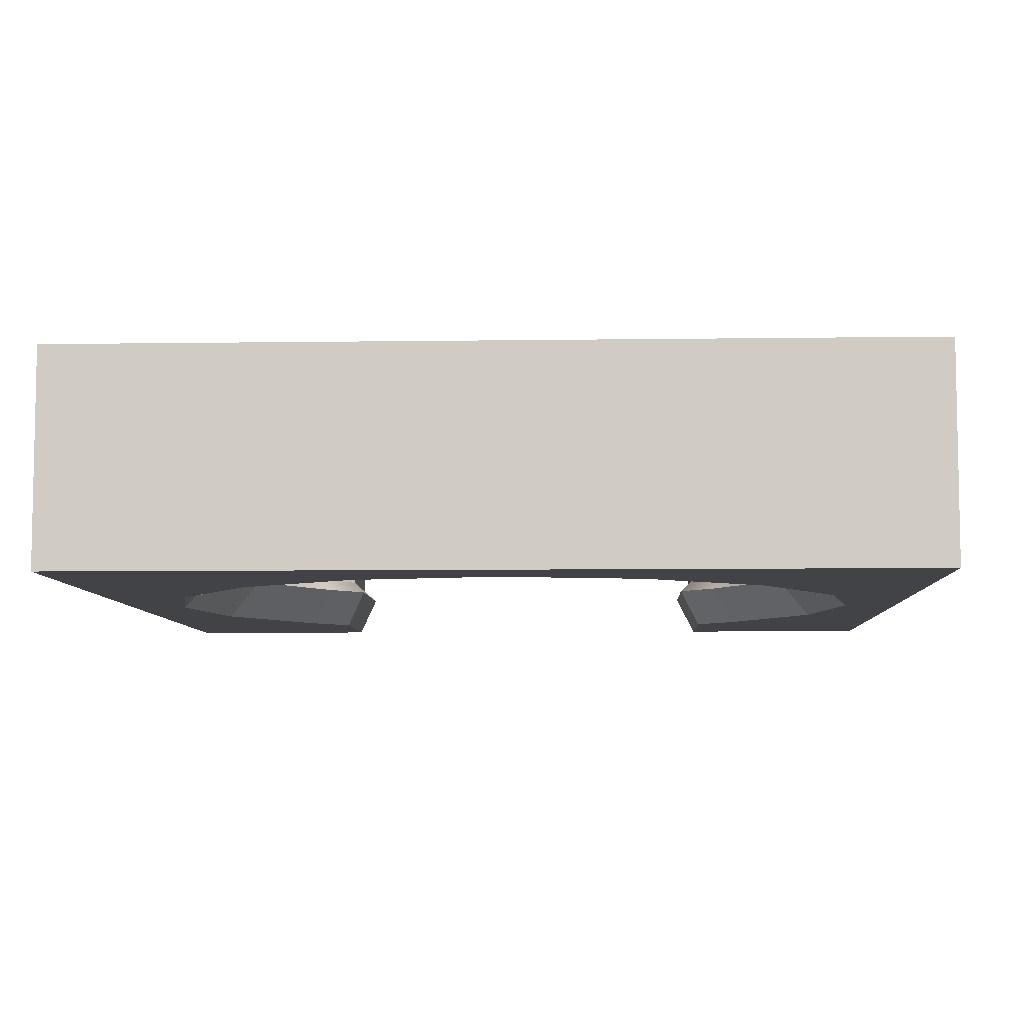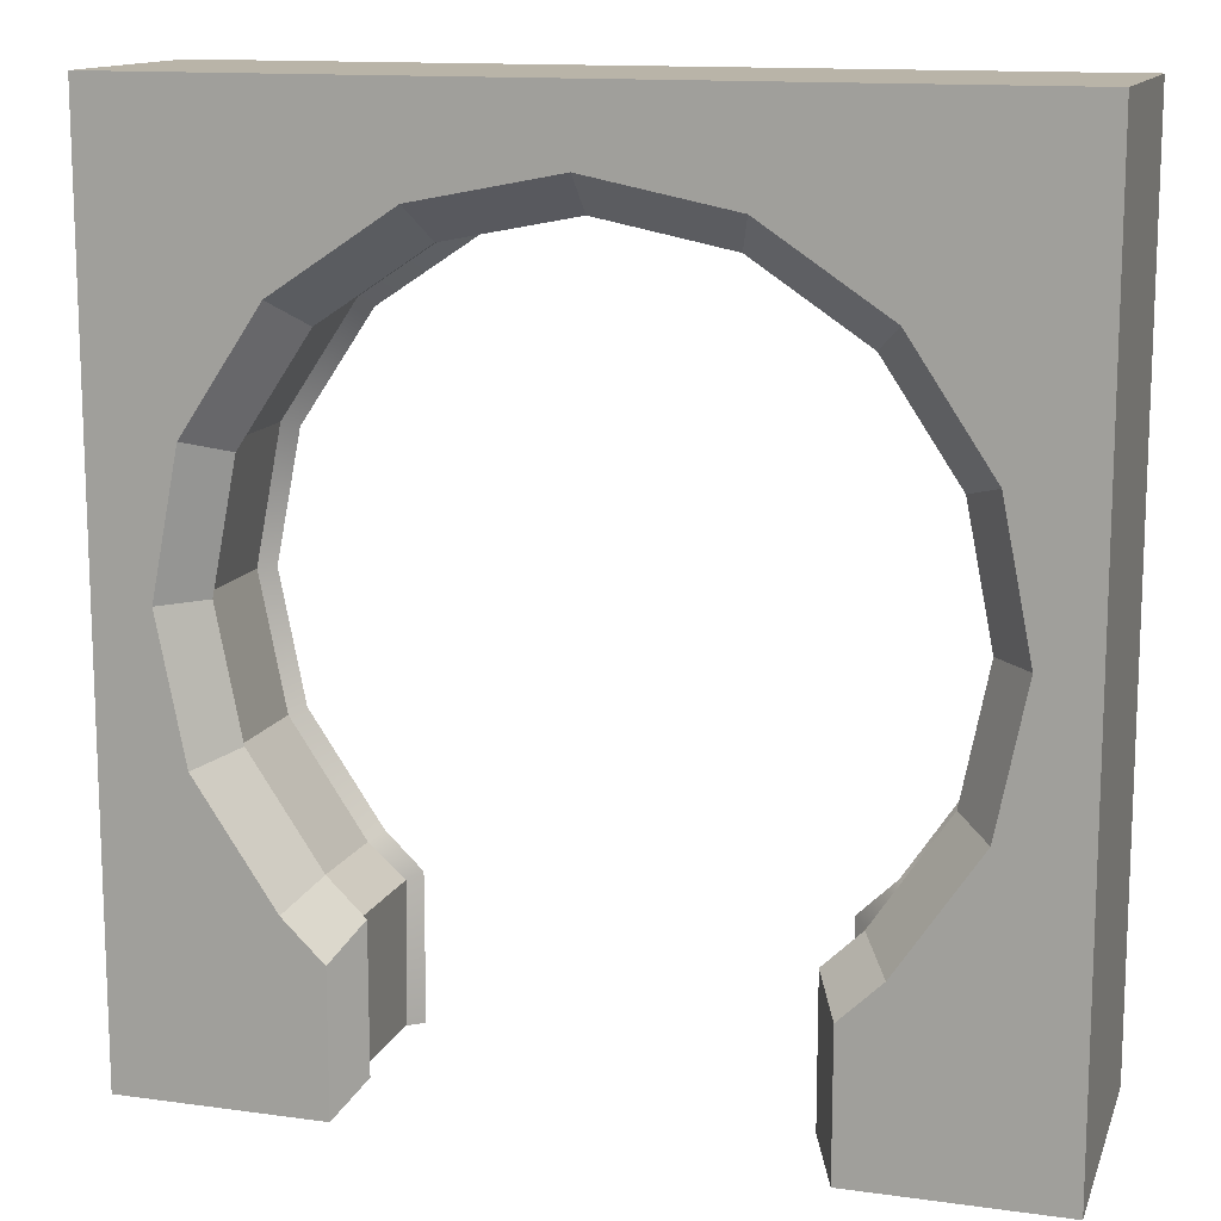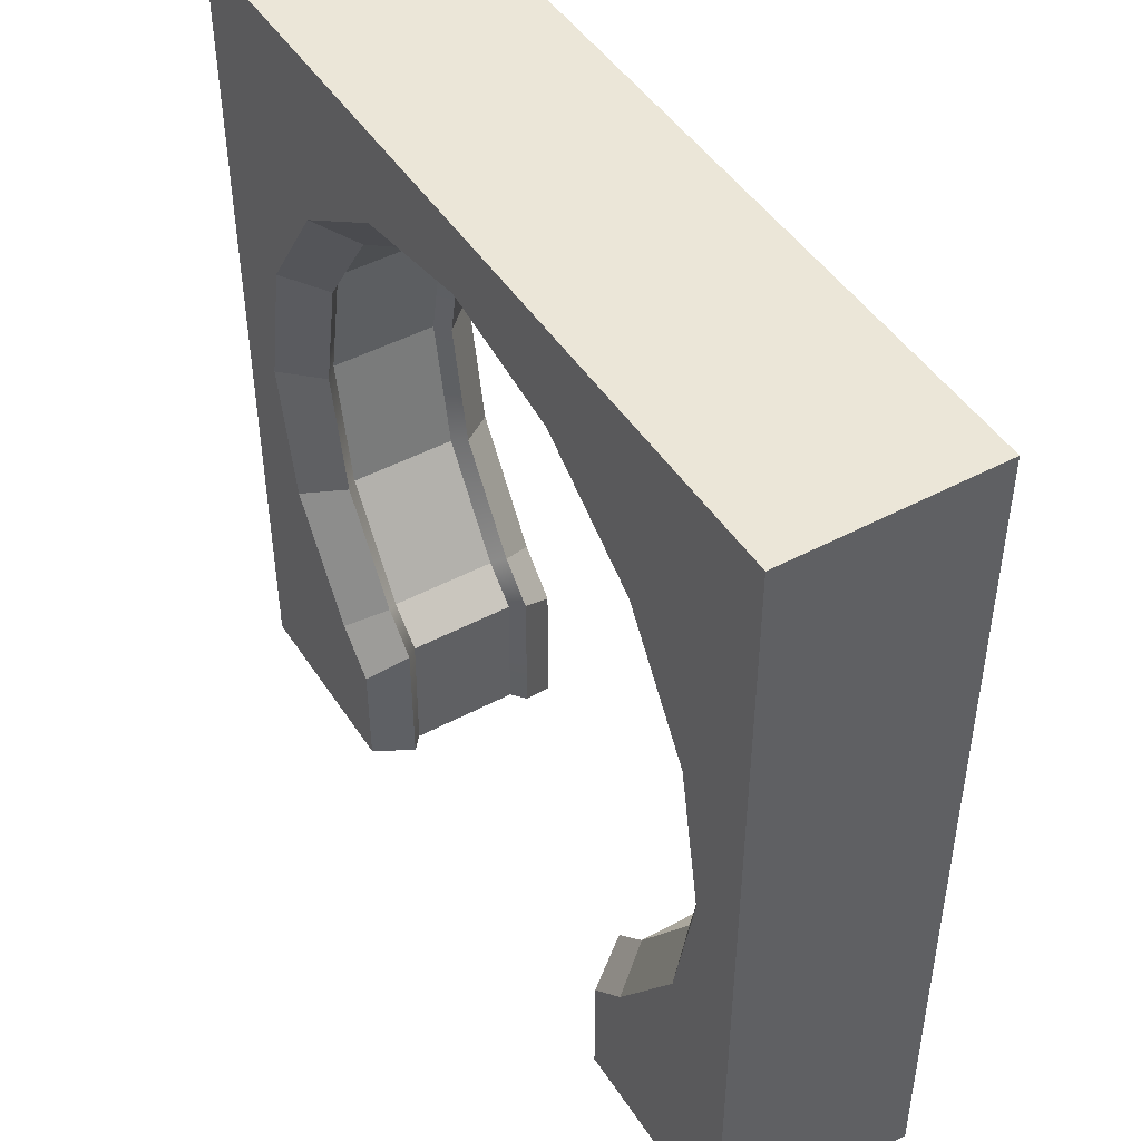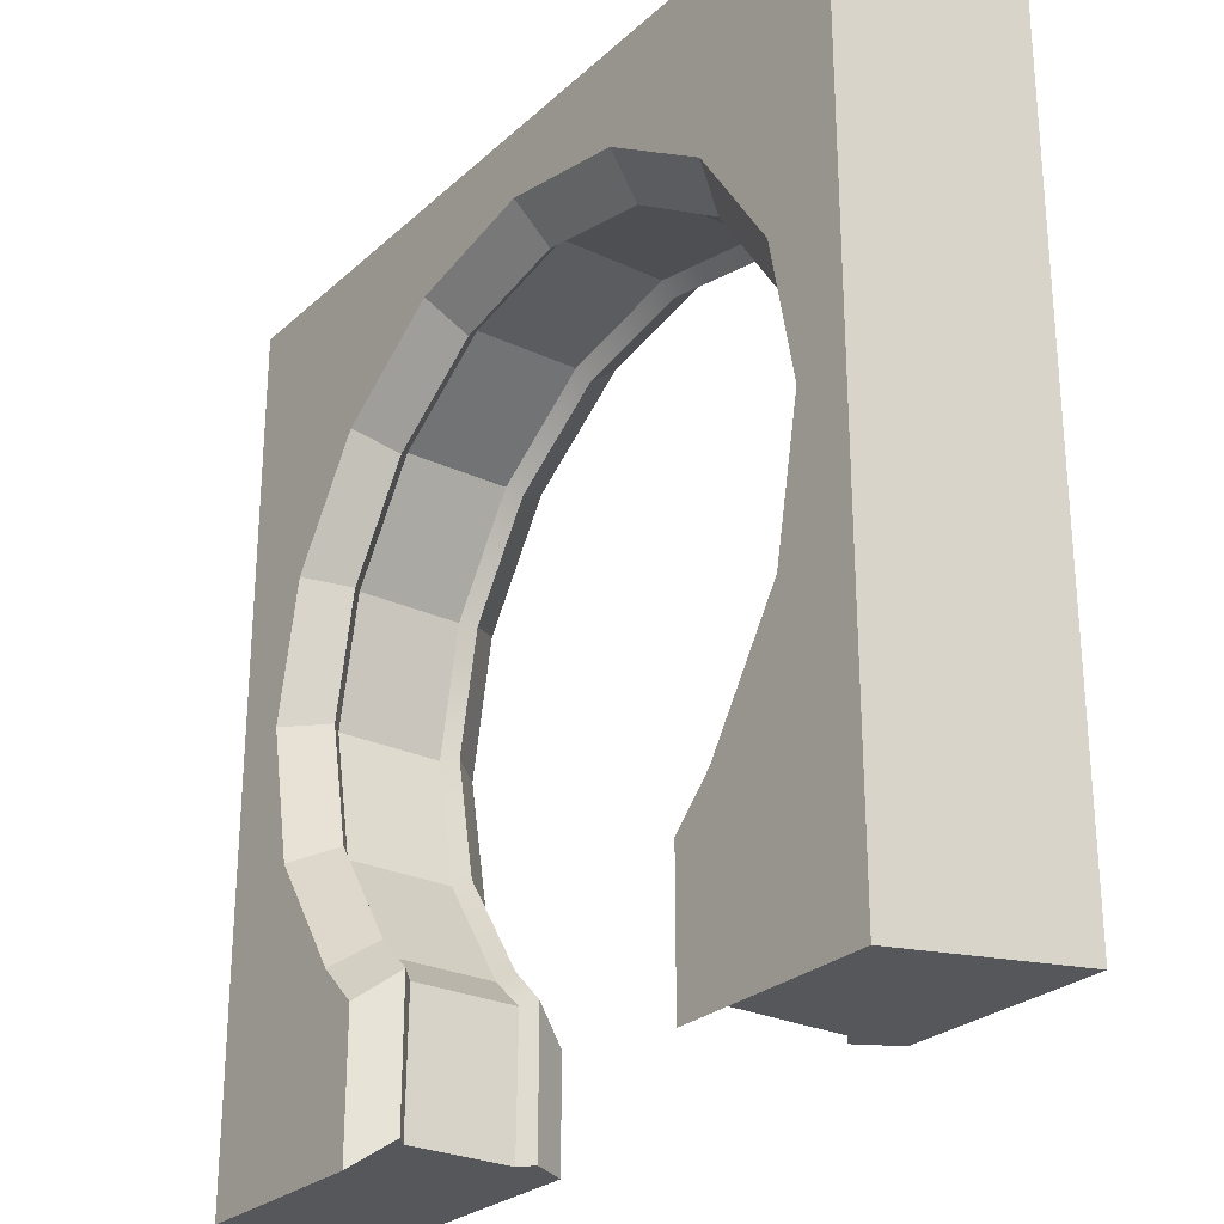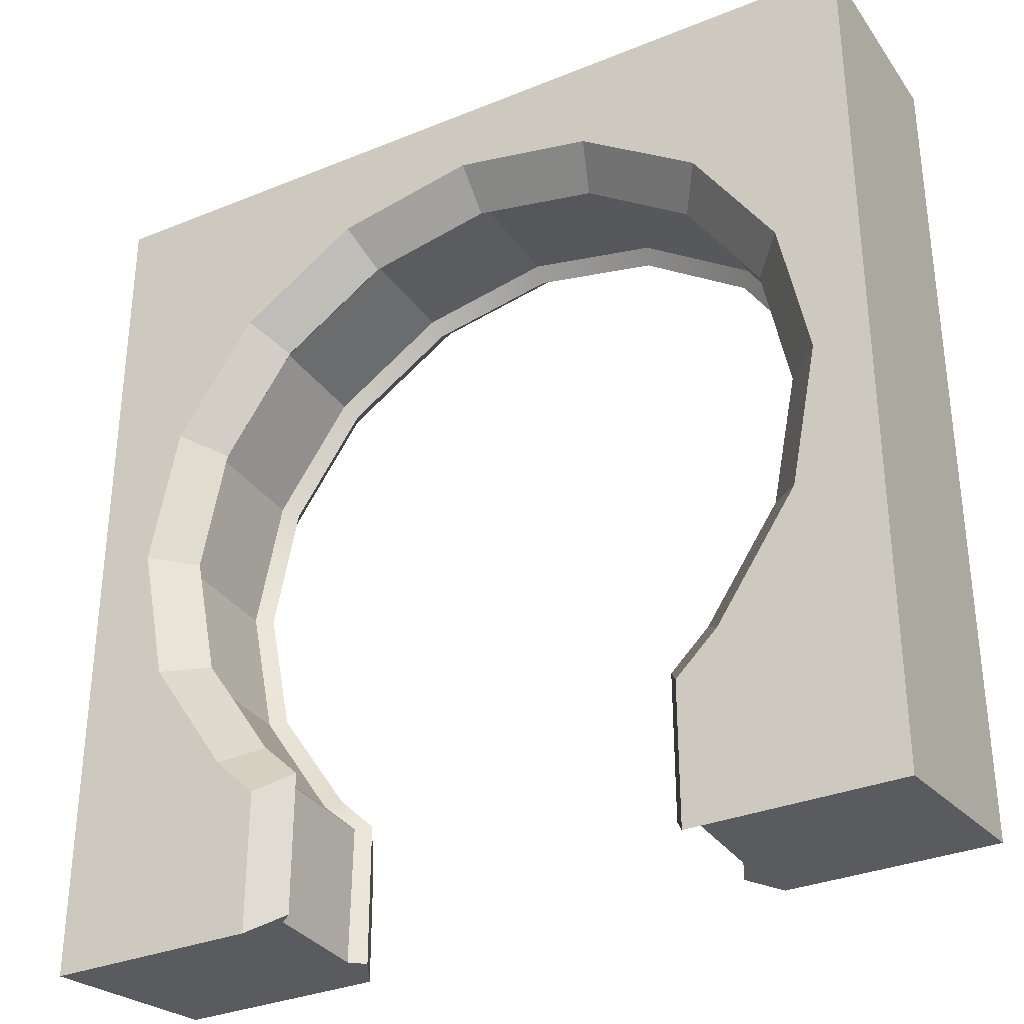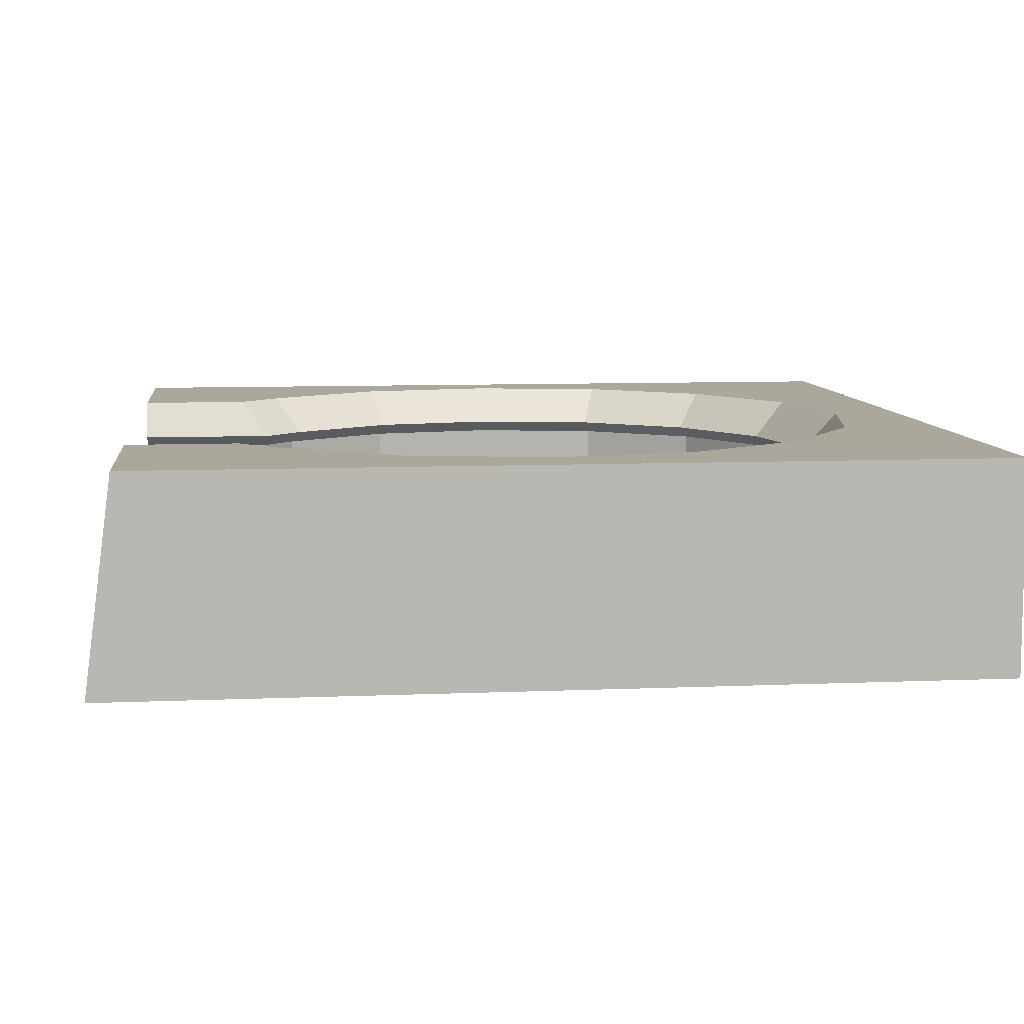
<metadata>
{"format":"obj","ext":"obj","renderer":"f3d","projection":"perspective","resolution":1024,"background":"white","views":[{"elev":-6.9,"azim":-177.6,"up":"+Z"},{"elev":13.3,"azim":-162.6,"up":"+Y"},{"elev":46.6,"azim":58.7,"up":"+Y"},{"elev":-26.7,"azim":-126.2,"up":"+Y"},{"elev":-32.8,"azim":-150.6,"up":"+Y"},{"elev":8.4,"azim":83.4,"up":"+Z"}]}
</metadata>
<code>
v 447.2 58.39 61.54
v 400.9 -10.84 61.54
v 376.9 -34.13 61.54
v 123.1 -34.13 61.54
v 99.11 -10.84 61.54
v 52.85 58.39 61.54
v 36.61 140.1 61.54
v 52.85 221.7 61.54
v 99.11 290.9 61.54
v 168.3 337.2 61.54
v 250 353.4 61.54
v 331.7 337.2 61.54
v 400.9 290.9 61.54
v 447.2 221.7 61.54
v 463.4 140.1 61.54
v 447.2 58.39 -61.54
v 400.9 -10.84 -61.54
v 376.9 -34.13 -61.54
v 123.1 -34.13 -61.54
v 99.11 -10.84 -61.54
v 52.85 58.39 -61.54
v 36.61 140.1 -61.54
v 52.85 221.7 -61.54
v 99.11 290.9 -61.54
v 168.3 337.2 -61.54
v 250 353.4 -61.54
v 331.7 337.2 -61.54
v 400.9 290.9 -61.54
v 447.2 221.7 -61.54
v 463.4 140.1 -61.54
v 496.3 24.22 61.54
v 496.3 -67.72 61.54
v 496.3 24.22 -61.54
v 496.3 -67.72 -61.54
v 496.3 -99.54 61.54
v 496.3 -115.9 -61.54
v 5.024 -99.54 61.54
v 5.024 -67.72 61.54
v 5.024 -115.9 -61.54
v 5.024 -67.72 -61.54
v 5.024 24.22 61.54
v 5.024 24.22 -61.54
v 5.024 140.3 61.54
v 5.024 140.3 -61.54
v 5.024 256.4 61.54
v 5.024 256.4 -61.54
v 5.024 394.6 61.54
v 5.024 394.6 -61.54
v 133.9 394.6 61.54
v 133.9 394.6 -61.54
v 250 394.6 61.54
v 250 394.6 -61.54
v 366.1 394.6 61.54
v 366.1 394.6 -61.54
v 496.3 394.6 61.54
v 496.3 394.6 -61.54
v 496.3 256.4 61.54
v 496.3 256.4 -61.54
v 496.3 140.3 61.54
v 496.3 140.3 -61.54
v 376.9 -115.9 -61.54
v 496.3 -115.9 -61.54
v 496.3 -99.54 61.54
v 376.9 -99.54 61.54
v 123.1 -99.54 61.54
v 5.024 -99.54 61.54
v 5.024 -115.9 -61.54
v 123.1 -115.9 -61.54
v 72.67 213.8 -38.97
v 114.3 276.1 -38.97
v 176.5 317.7 -38.97
v 250 332.3 -38.97
v 323.5 317.7 -38.97
v 385.7 276.1 -38.97
v 427.3 213.8 -38.97
v 441.9 140.3 -38.97
v 427.3 66.88 -38.97
v 385.7 4.613 -38.97
v 364.2 -16.34 -38.97
v 364.2 -99.54 -38.97
v 135.8 -99.54 -38.97
v 135.8 -16.34 -38.97
v 114.3 4.613 -38.97
v 72.67 66.88 -38.97
v 58.06 140.3 -38.97
v 72.67 213.8 38.97
v 114.3 276.1 38.96
v 176.5 317.7 38.97
v 250 332.3 38.96
v 323.5 317.7 38.97
v 385.7 276.1 38.96
v 427.3 213.8 38.97
v 441.9 140.3 38.96
v 427.3 66.88 38.96
v 385.7 4.613 38.97
v 364.2 -16.34 38.96
v 364.2 -99.54 38.97
v 135.8 -99.54 38.97
v 135.8 -16.34 38.96
v 114.3 4.613 38.97
v 72.67 66.88 38.96
v 58.06 140.3 38.96
v 65.12 216.9 31.7
v 108.5 281.8 31.7
v 65.12 216.9 -31.7
v 108.5 281.8 -31.7
v 173.4 325.2 31.7
v 173.4 325.2 -31.7
v 250 340.4 31.7
v 250 340.4 -31.7
v 326.6 325.2 31.7
v 326.6 325.2 -31.7
v 391.5 281.8 31.7
v 391.5 281.8 -31.7
v 434.9 216.9 31.7
v 434.9 216.9 -31.7
v 450.1 140.3 31.7
v 450.1 140.3 -31.7
v 434.9 63.76 31.7
v 434.9 63.76 -31.7
v 392.1 -0.6893 31.7
v 392.1 -0.6893 -31.7
v 371.2 -19.32 31.7
v 371.2 -19.32 -31.7
v 372.5 -99.54 31.7
v 372.5 -99.54 -31.7
v 128.8 -19.32 31.7
v 128.8 -19.32 -31.7
v 127.5 -99.54 31.7
v 127.5 -99.54 -31.7
v 107.9 -0.6895 31.7
v 107.9 -0.6895 -31.7
v 65.12 63.76 31.7
v 65.12 63.76 -31.7
v 49.89 140.3 31.7
v 49.89 140.3 -31.7
f 31 32 34 33
f 32 35 36 34
f 37 38 40 39
f 38 41 42 40
f 41 43 44 42
f 43 45 46 44
f 45 47 48 46
f 47 49 50 48
f 49 51 52 50
f 51 53 54 52
f 53 55 56 54
f 55 57 58 56
f 57 59 60 58
f 59 31 33 60
f 2 1 94 95
f 3 2 95 96
f 5 4 99 100
f 6 5 100 101
f 7 6 101 102
f 8 7 102 86
f 9 8 86 87
f 10 9 87 88
f 11 10 88 89
f 12 11 89 90
f 13 12 90 91
f 14 13 91 92
f 15 14 92 93
f 1 15 93 94
f 2 32 31 1
f 16 33 34 17
f 3 35 32 2
f 17 34 36 18
f 97 63 64
f 5 38 37 4
f 65 66 98
f 19 39 40 20
f 6 41 38 5
f 20 40 42 21
f 7 43 41 6
f 21 42 44 22
f 8 45 43 7
f 22 44 46 23
f 9 47 45 8
f 23 46 48 24
f 10 49 47 9
f 24 48 50 25
f 11 51 49 10
f 25 50 52 26
f 12 53 51 11
f 26 52 54 27
f 13 55 53 12
f 27 54 56 28
f 14 57 55 13
f 28 56 58 29
f 15 59 57 14
f 29 58 60 30
f 1 31 59 15
f 30 60 33 16
f 18 36 62 61
f 35 63 62 36
f 35 3 64 63
f 3 96 97 64
f 4 37 66 65
f 66 37 39 67
f 39 19 68 67
f 99 4 65 98
f 70 69 23 24
f 71 70 24 25
f 72 71 25 26
f 73 72 26 27
f 74 73 27 28
f 75 74 28 29
f 76 75 29 30
f 77 76 30 16
f 78 77 16 17
f 79 78 17 18
f 80 79 18 61
f 61 62 80
f 81 67 68
f 19 82 81 68
f 83 82 19 20
f 84 83 20 21
f 85 84 21 22
f 69 85 22 23
f 104 103 105 106
f 107 104 106 108
f 109 107 108 110
f 111 109 110 112
f 113 111 112 114
f 115 113 114 116
f 117 115 116 118
f 119 117 118 120
f 121 119 120 122
f 123 121 122 124
f 125 123 124 126
f 128 127 129 130
f 131 127 128 132
f 133 131 132 134
f 135 133 134 136
f 103 135 136 105
f 87 86 103 104
f 69 70 106 105
f 88 87 104 107
f 70 71 108 106
f 89 88 107 109
f 71 72 110 108
f 90 89 109 111
f 72 73 112 110
f 91 90 111 113
f 73 74 114 112
f 92 91 113 115
f 74 75 116 114
f 93 92 115 117
f 75 76 118 116
f 94 93 117 119
f 76 77 120 118
f 95 94 119 121
f 77 78 122 120
f 96 95 121 123
f 78 79 124 122
f 97 96 123 125
f 79 80 126 124
f 99 98 129 127
f 81 82 128 130
f 100 99 127 131
f 82 83 132 128
f 101 100 131 133
f 83 84 134 132
f 102 101 133 135
f 84 85 136 134
f 86 102 135 103
f 85 69 105 136
f 129 98 66
f 81 130 67
f 130 129 66 67
f 97 125 63
f 126 80 62
f 125 126 62 63

</code>
